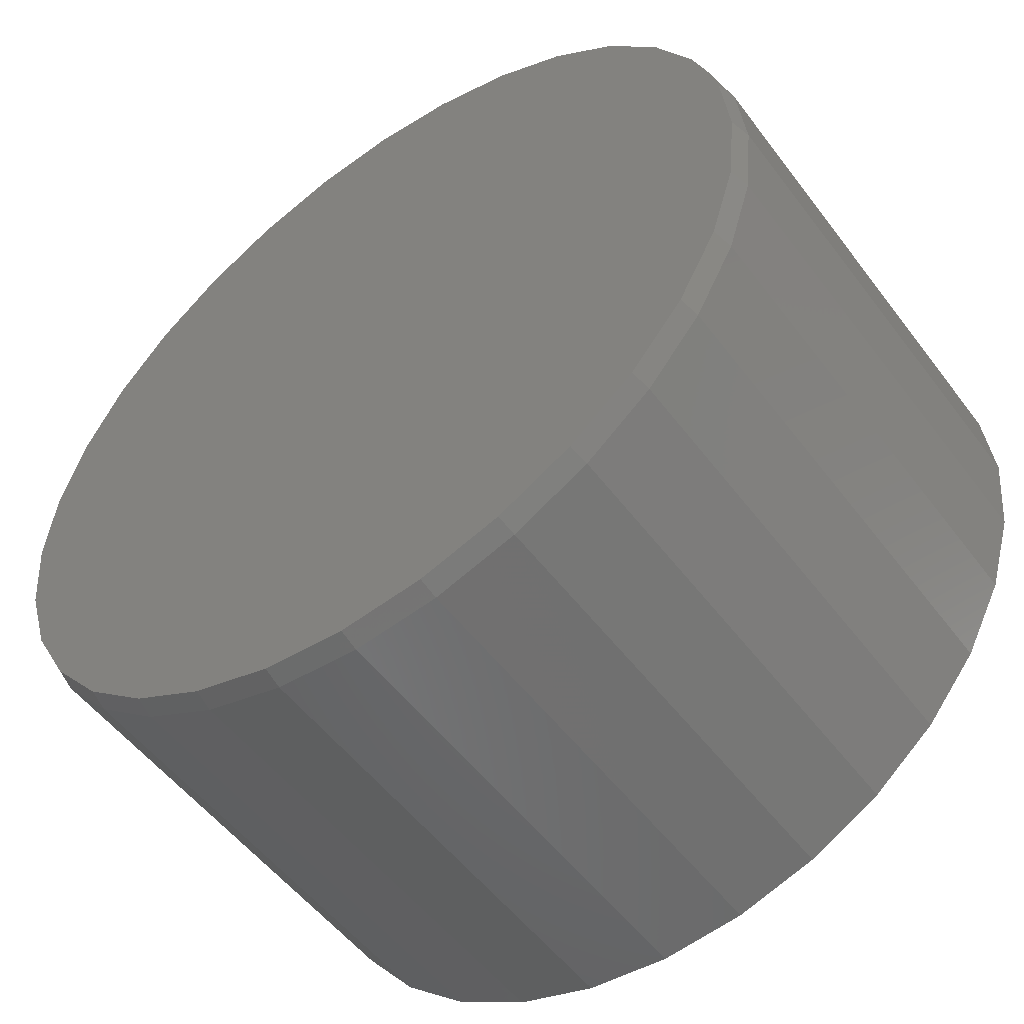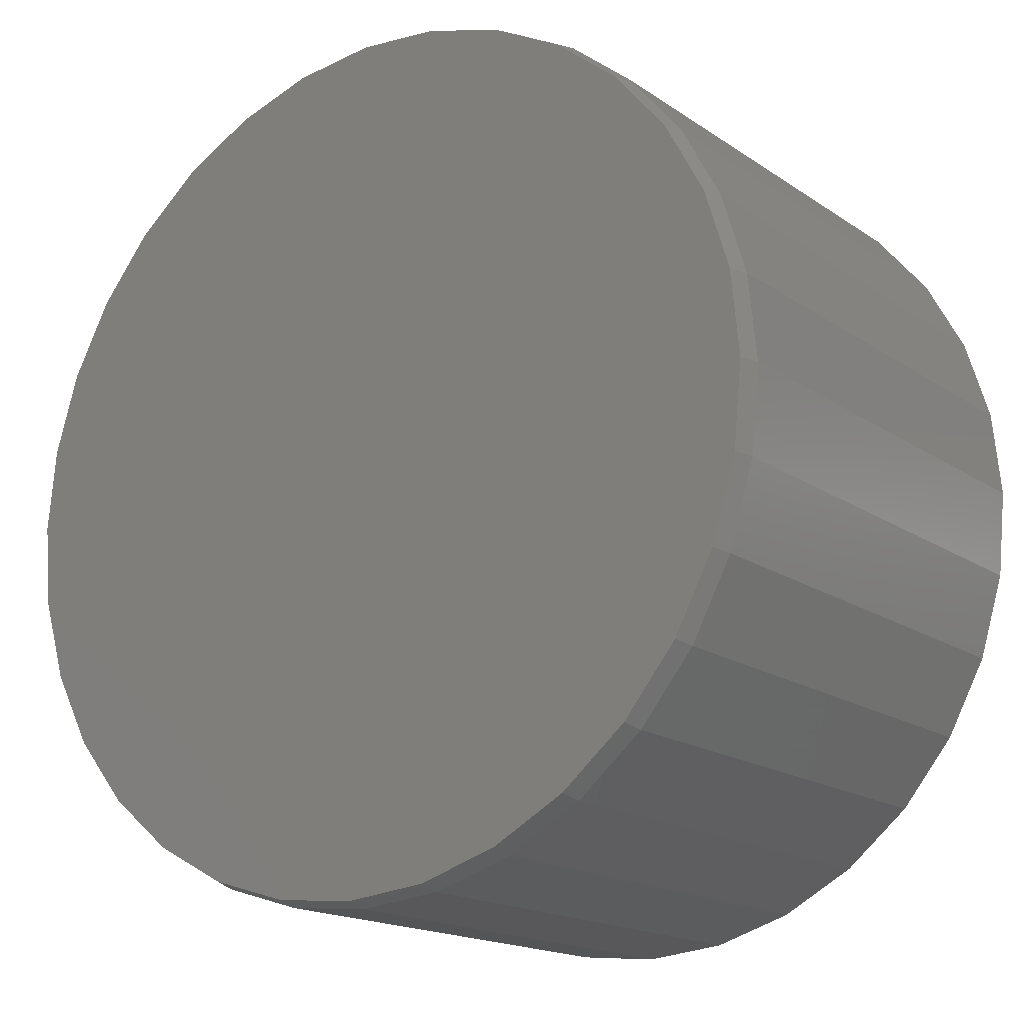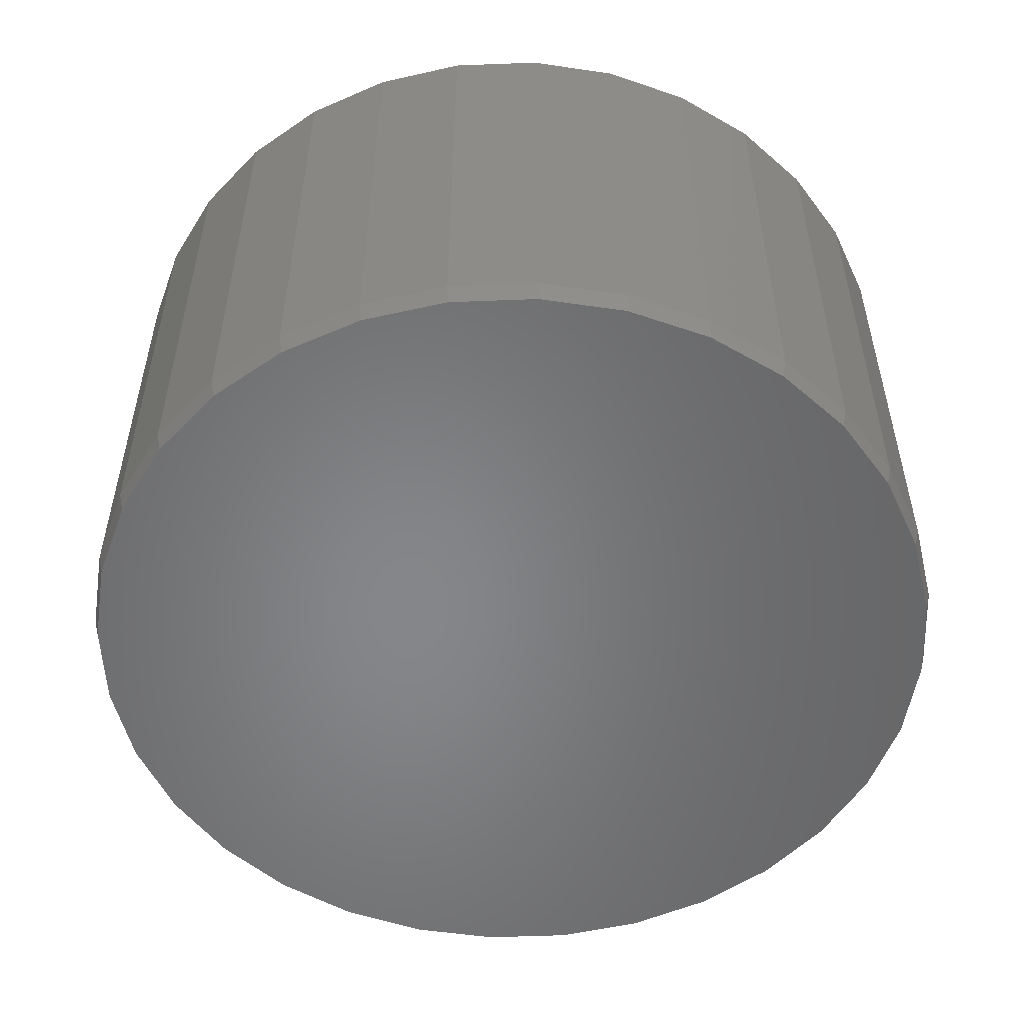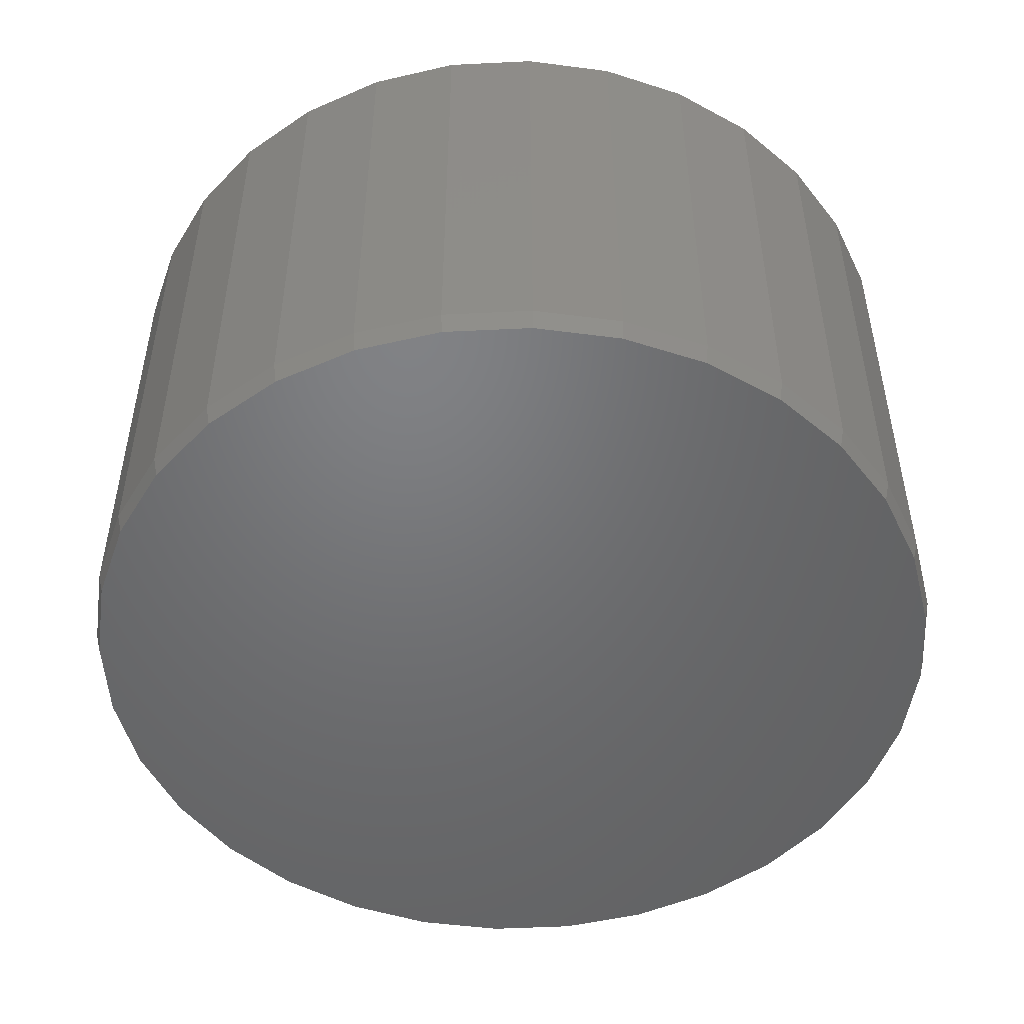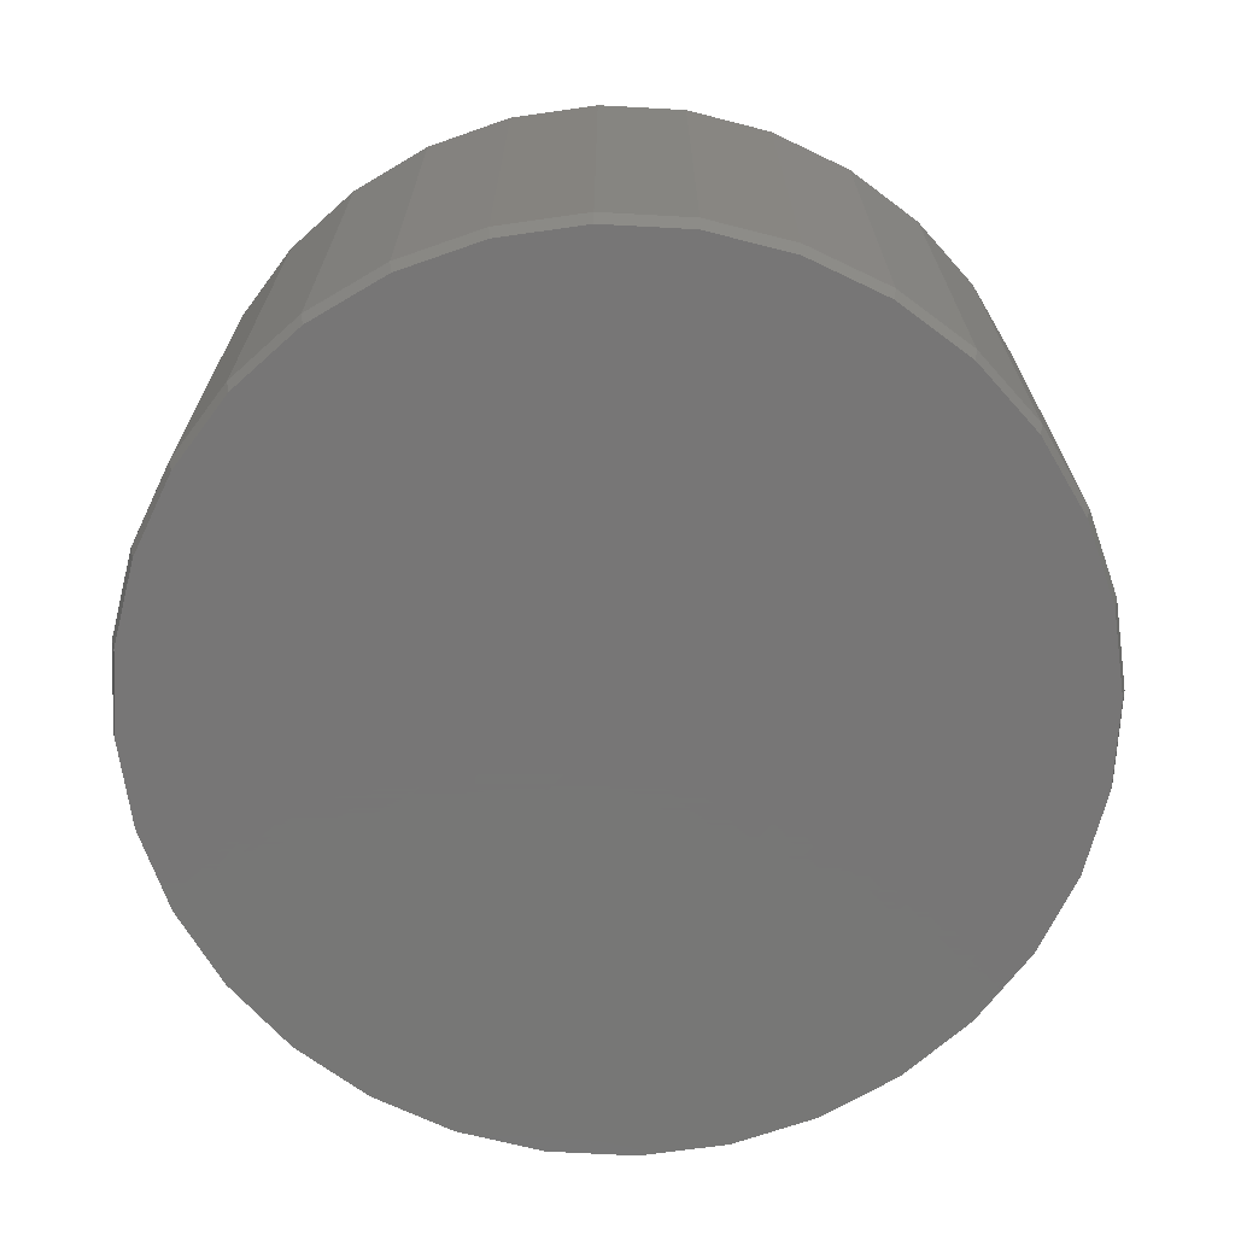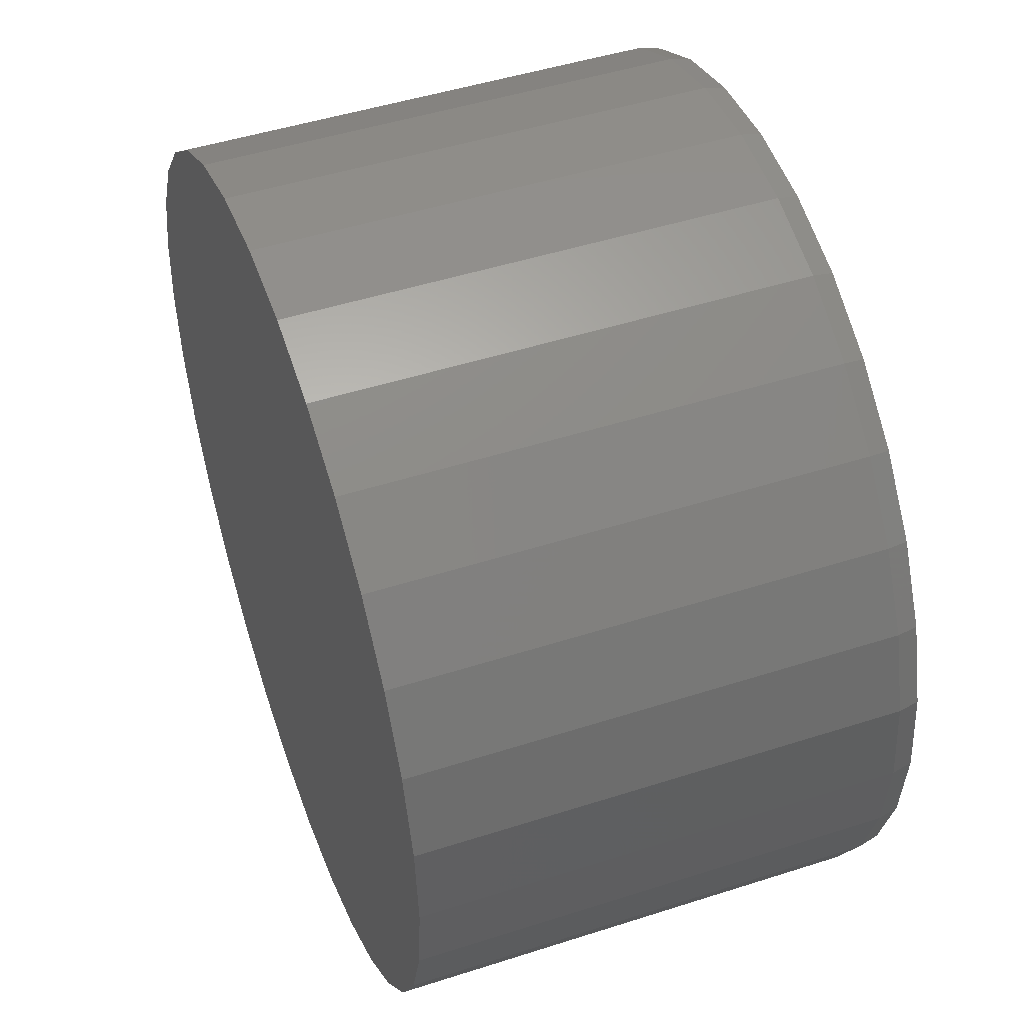
<metadata>
{"format":"stl","ext":"stl","renderer":"f3d","projection":"perspective","resolution":1024,"background":"white","views":[{"elev":-52.9,"azim":36.0,"up":"+Z"},{"elev":-17.1,"azim":36.9,"up":"+Z"},{"elev":-53.4,"azim":8.0,"up":"+Y"},{"elev":-49.9,"azim":143.7,"up":"+Y"},{"elev":-69.1,"azim":47.5,"up":"+Y"},{"elev":47.8,"azim":-109.9,"up":"+Z"}]}
</metadata>
<code>
# stl→obj: 96 verts, 188 faces
v -0.1209 -0.75 0.6428
v 0.1348 -0.75 0.6428
v 0.006908 -0.75 0.6553
v 0.2577 -0.75 0.6055
v -0.2439 -0.75 0.6055
v 0.371 -0.75 0.5449
v -0.3572 -0.75 0.5449
v 0.4703 -0.75 0.4634
v -0.4565 -0.75 0.4634
v 0.5518 -0.75 0.3641
v -0.538 -0.75 0.3641
v 0.6124 -0.75 0.2508
v -0.5986 -0.75 0.2508
v 0.6497 -0.75 0.1279
v -0.6358 -0.75 0.1279
v 0.6623 -0.75 -9.293e-16
v -0.6484 -0.75 3.062e-08
v 0.6497 -0.75 -0.1279
v -0.6358 -0.75 -0.1279
v 0.6124 -0.75 -0.2508
v -0.5986 -0.75 -0.2508
v 0.5518 -0.75 -0.3641
v -0.538 -0.75 -0.3641
v 0.4703 -0.75 -0.4634
v -0.4565 -0.75 -0.4634
v 0.371 -0.75 -0.5449
v -0.3572 -0.75 -0.5449
v 0.2577 -0.75 -0.6055
v -0.2439 -0.75 -0.6055
v 0.1348 -0.75 -0.6428
v -0.1209 -0.75 -0.6428
v 0.006908 -0.75 -0.6553
v 0.6701 1.291e-16 -8.121e-17
v 0.6701 -0.7188 -8.326e-16
v 0.6573 1.277e-16 -0.1294
v 0.6573 -0.7188 -0.1294
v 0.6196 1.235e-16 -0.2538
v 0.6196 -0.7188 -0.2538
v 0.5583 1.167e-16 -0.3684
v 0.5583 -0.7188 -0.3684
v 0.4758 1.076e-16 -0.4689
v 0.4758 -0.7188 -0.4689
v 0.3753 9.642e-17 -0.5514
v 0.3753 -0.7188 -0.5514
v 0.2607 8.369e-17 -0.6127
v 0.2607 -0.7188 -0.6127
v 0.1363 6.987e-17 -0.6504
v 0.1363 -0.7188 -0.6504
v 0.006908 5.551e-17 -0.6632
v 0.006908 -0.7188 -0.6632
v -0.1225 4.115e-17 -0.6504
v -0.1225 -0.7188 -0.6504
v -0.2469 2.734e-17 -0.6127
v -0.2469 -0.7188 -0.6127
v -0.3615 1.461e-17 -0.5514
v -0.3615 -0.7188 -0.5514
v -0.462 3.45e-18 -0.4689
v -0.462 -0.7188 -0.4689
v -0.5445 -5.706e-18 -0.3684
v -0.5445 -0.7188 -0.3684
v -0.6058 -1.251e-17 -0.2538
v -0.6058 -0.7188 -0.2538
v -0.6435 -1.67e-17 -0.1294
v -0.6435 -0.7188 -0.1294
v -0.6562 -1.811e-17 3.757e-16
v -0.6562 -0.7188 3.757e-16
v -0.6435 -1.67e-17 0.1294
v -0.6435 -0.7188 0.1294
v -0.6058 -1.251e-17 0.2538
v -0.6058 -0.7188 0.2538
v -0.5445 -5.706e-18 0.3684
v -0.5445 -0.7188 0.3684
v -0.462 3.45e-18 0.4689
v -0.462 -0.7188 0.4689
v -0.3615 1.461e-17 0.5514
v -0.3615 -0.7188 0.5514
v -0.2469 2.734e-17 0.6127
v -0.2469 -0.7188 0.6127
v -0.1225 4.115e-17 0.6504
v -0.1225 -0.7188 0.6504
v 0.006908 5.551e-17 0.6632
v 0.006908 -0.7188 0.6632
v 0.1363 6.987e-17 0.6504
v 0.1363 -0.7188 0.6504
v 0.2607 8.369e-17 0.6127
v 0.2607 -0.7188 0.6127
v 0.3753 9.642e-17 0.5514
v 0.3753 -0.7188 0.5514
v 0.4758 1.076e-16 0.4689
v 0.4758 -0.7188 0.4689
v 0.5583 1.167e-16 0.3684
v 0.5583 -0.7188 0.3684
v 0.6196 1.235e-16 0.2538
v 0.6196 -0.7188 0.2538
v 0.6573 1.277e-16 0.1294
v 0.6573 -0.7188 0.1294
f 1 2 3
f 2 1 4
f 4 1 5
f 4 5 6
f 6 5 7
f 6 7 8
f 8 7 9
f 8 9 10
f 10 9 11
f 10 11 12
f 12 11 13
f 12 13 14
f 14 13 15
f 14 15 16
f 16 15 17
f 16 17 18
f 18 17 19
f 18 19 20
f 20 19 21
f 20 21 22
f 22 21 23
f 22 23 24
f 24 23 25
f 24 25 26
f 26 25 27
f 26 27 28
f 28 27 29
f 28 29 30
f 30 29 31
f 30 31 32
f 33 34 35
f 35 34 36
f 35 36 37
f 37 36 38
f 37 38 39
f 39 38 40
f 39 40 41
f 41 40 42
f 41 42 43
f 43 42 44
f 43 44 45
f 45 44 46
f 45 46 47
f 47 46 48
f 47 48 49
f 49 48 50
f 49 50 51
f 51 50 52
f 51 52 53
f 53 52 54
f 53 54 55
f 55 54 56
f 55 56 57
f 57 56 58
f 57 58 59
f 59 58 60
f 59 60 61
f 61 60 62
f 61 62 63
f 63 62 64
f 63 64 65
f 65 64 66
f 65 66 67
f 67 66 68
f 67 68 69
f 69 68 70
f 69 70 71
f 71 70 72
f 71 72 73
f 73 72 74
f 73 74 75
f 75 74 76
f 75 76 77
f 77 76 78
f 77 78 79
f 79 78 80
f 79 80 81
f 81 80 82
f 81 82 83
f 83 82 84
f 83 84 85
f 85 84 86
f 85 86 87
f 87 86 88
f 87 88 89
f 89 88 90
f 89 90 91
f 91 90 92
f 91 92 93
f 93 92 94
f 93 94 95
f 95 94 96
f 95 96 33
f 33 96 34
f 82 2 84
f 84 2 4
f 84 4 86
f 86 4 6
f 86 6 88
f 88 6 8
f 88 8 90
f 90 8 10
f 90 10 92
f 92 10 12
f 92 12 94
f 94 12 14
f 94 14 96
f 96 14 16
f 96 16 34
f 2 82 3
f 3 82 80
f 3 80 1
f 1 80 78
f 1 78 5
f 5 78 76
f 5 76 7
f 7 76 74
f 7 74 9
f 9 74 72
f 9 72 11
f 11 72 70
f 11 70 13
f 13 70 68
f 13 68 15
f 15 68 66
f 15 66 17
f 50 31 52
f 52 31 29
f 52 29 54
f 54 29 27
f 54 27 56
f 56 27 25
f 56 25 58
f 58 25 23
f 58 23 60
f 60 23 21
f 60 21 62
f 62 21 19
f 62 19 64
f 64 19 17
f 64 17 66
f 31 50 32
f 32 50 48
f 32 48 30
f 30 48 46
f 30 46 28
f 28 46 44
f 28 44 26
f 26 44 42
f 26 42 24
f 24 42 40
f 24 40 22
f 22 40 38
f 22 38 20
f 20 38 36
f 20 36 18
f 18 36 34
f 18 34 16
f 81 83 79
f 49 51 47
f 47 51 53
f 47 53 45
f 45 53 55
f 45 55 43
f 43 55 57
f 43 57 41
f 41 57 59
f 41 59 39
f 39 59 61
f 39 61 37
f 37 61 63
f 37 63 35
f 35 63 65
f 35 65 33
f 33 65 67
f 33 67 95
f 95 67 69
f 95 69 93
f 93 69 71
f 93 71 91
f 91 71 73
f 91 73 89
f 89 73 75
f 89 75 87
f 87 75 77
f 87 77 85
f 85 77 79
f 85 79 83

</code>
